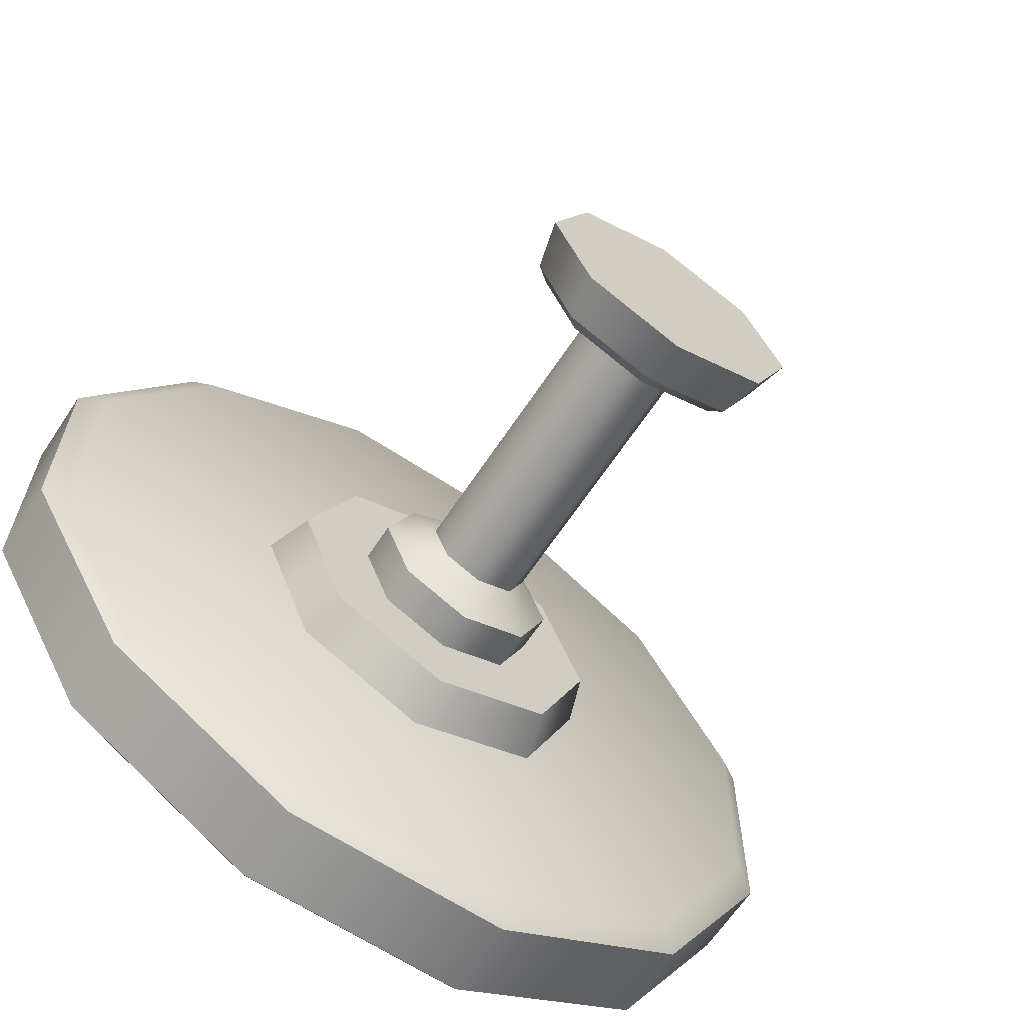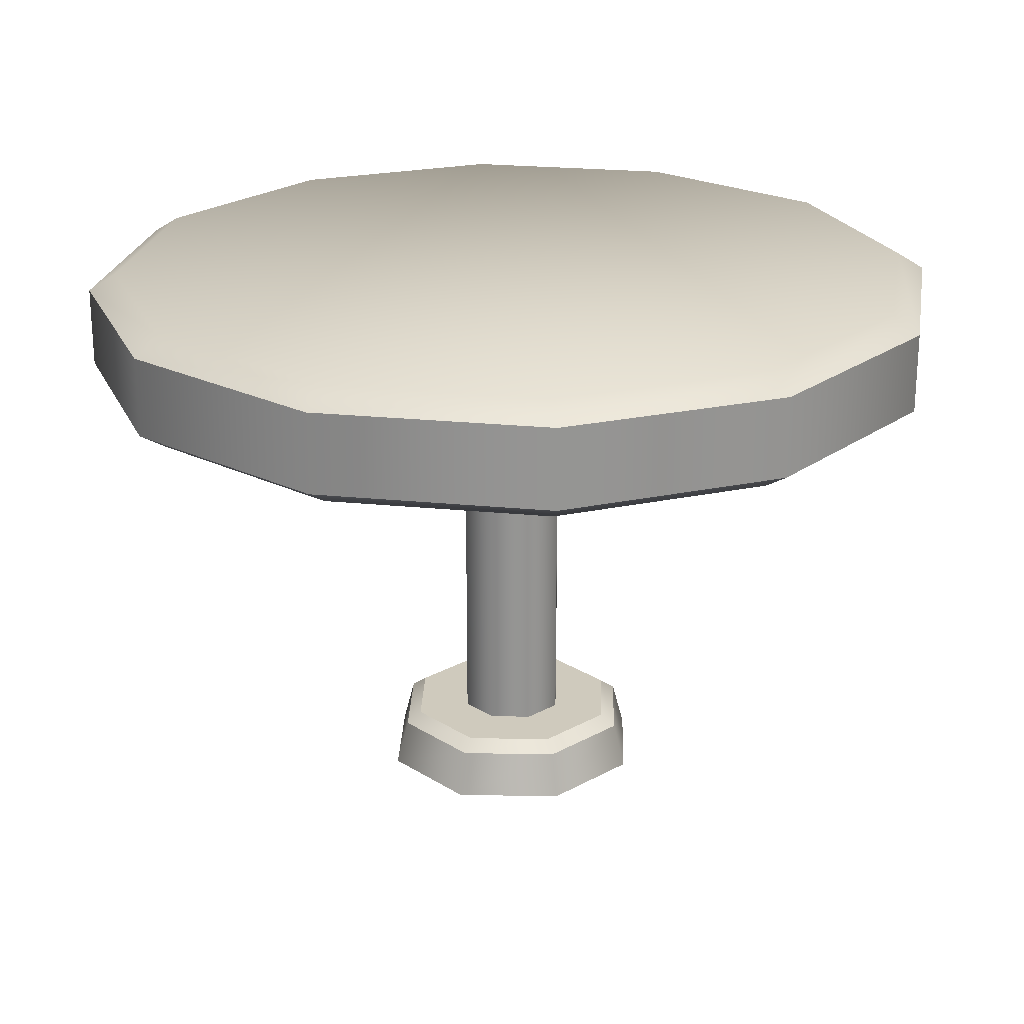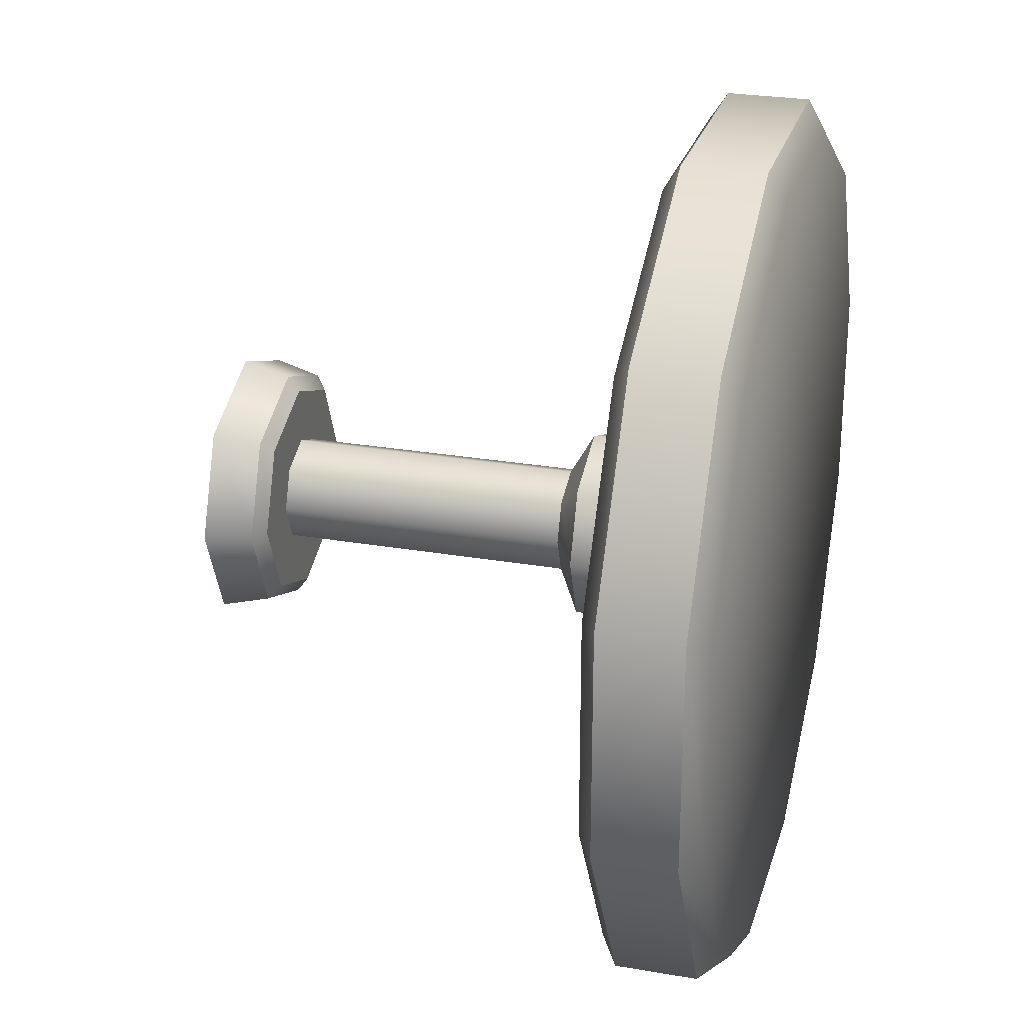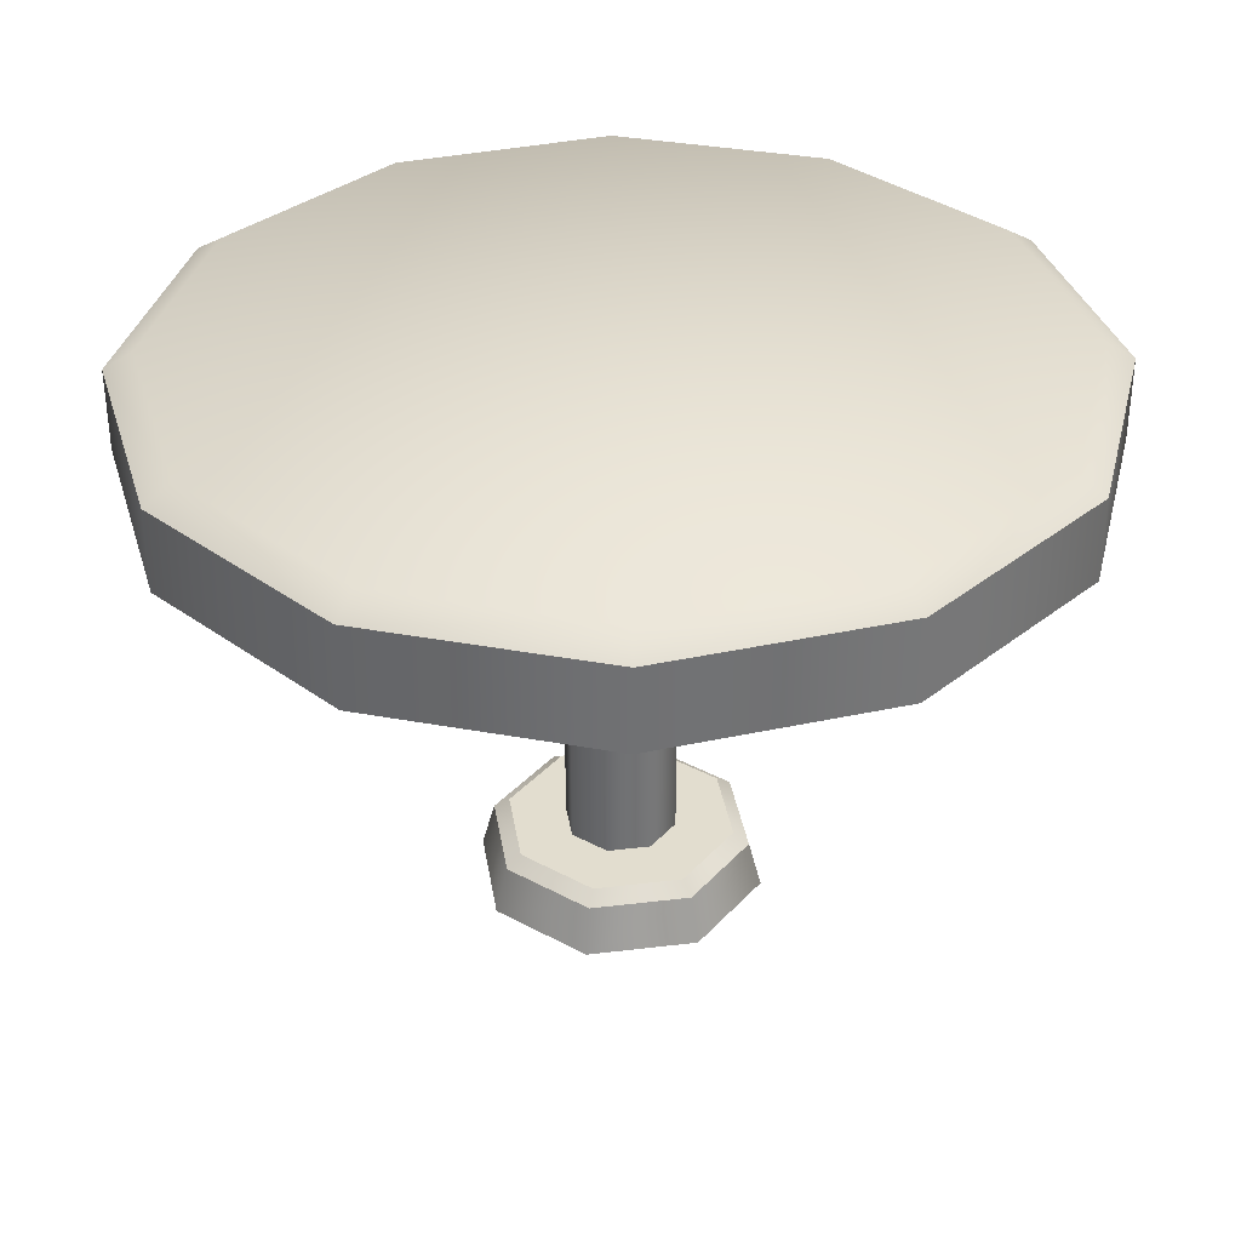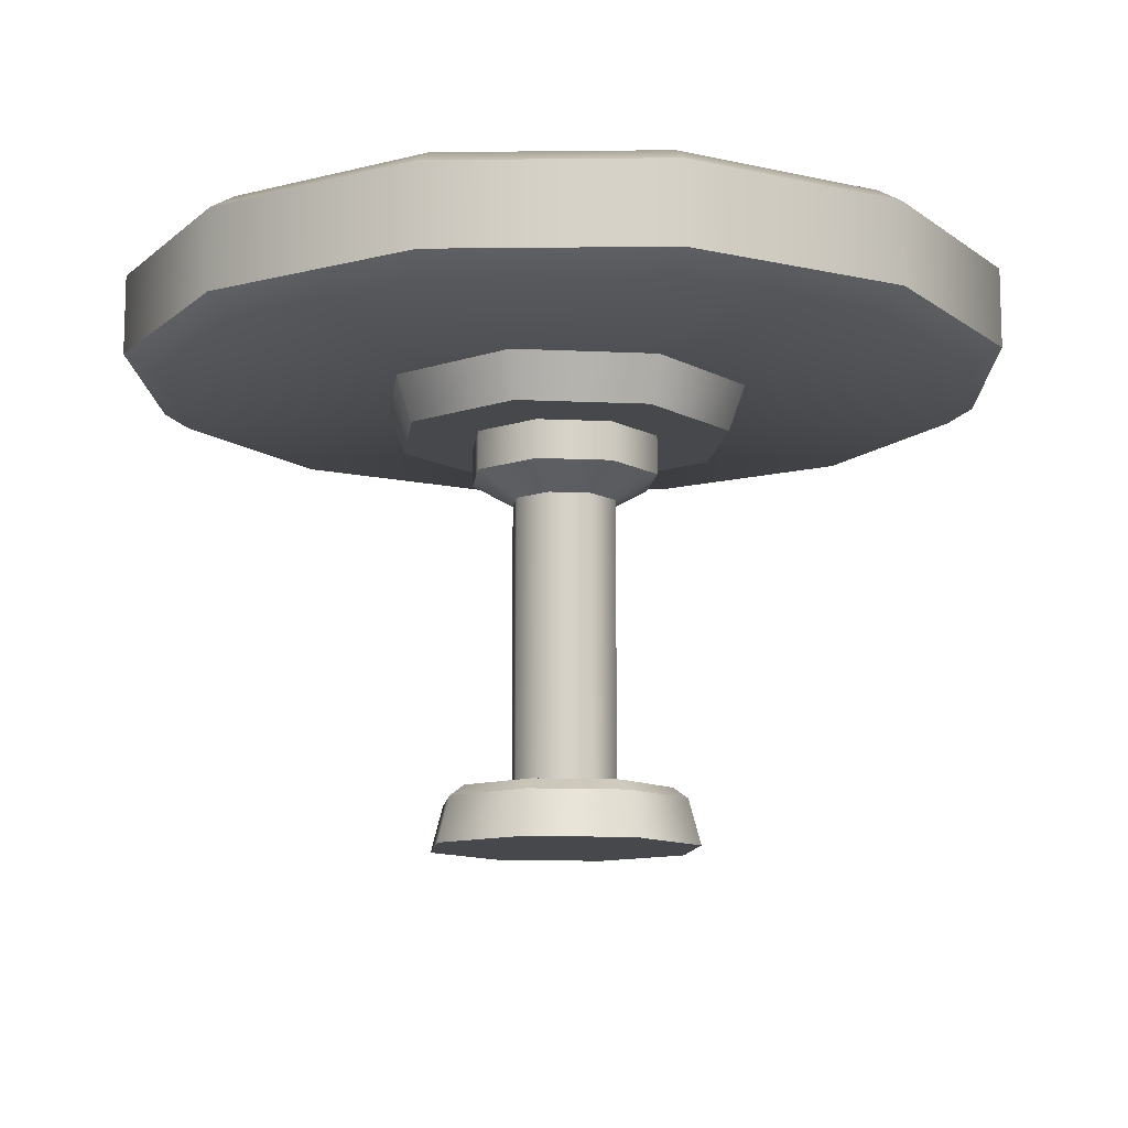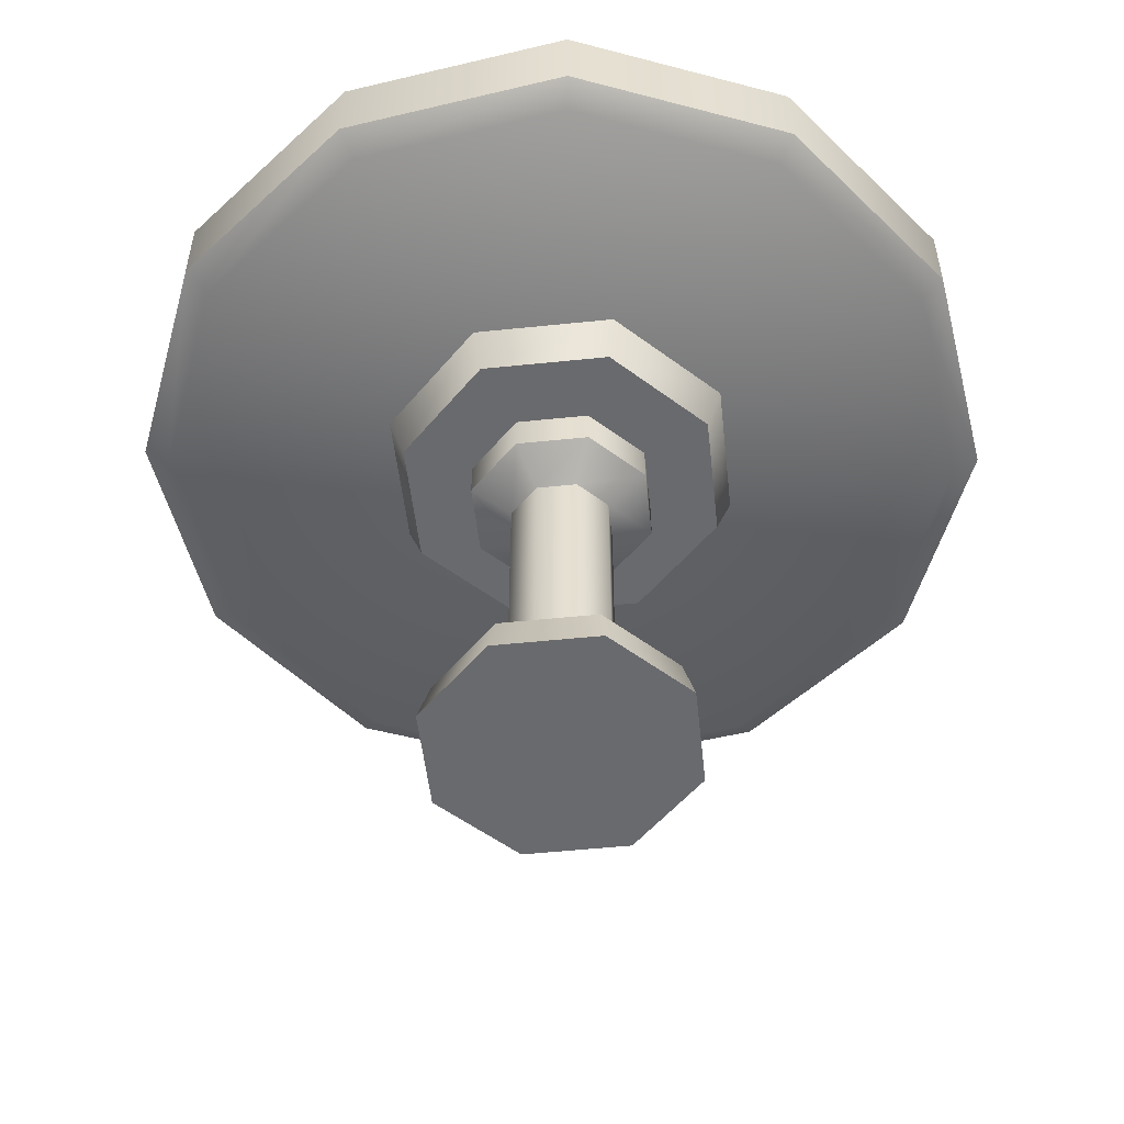
<metadata>
{"format":"obj","ext":"obj","renderer":"f3d","projection":"perspective","resolution":1024,"background":"white","views":[{"elev":-64.5,"azim":-33.5,"up":"+Z"},{"elev":23.0,"azim":-20.2,"up":"+Y"},{"elev":26.5,"azim":105.2,"up":"+Z"},{"elev":35.0,"azim":-76.2,"up":"+Y"},{"elev":-11.6,"azim":-118.5,"up":"+Y"},{"elev":-53.1,"azim":164.3,"up":"+Y"}]}
</metadata>
<code>
o table_round_A
v 0.2097 0.72 -0.2134
v 0.2992 0.72 -0.002611
v 0.2134 0.72 0.2097
v 0.002615 0.72 0.2992
v -0.2097 0.72 0.2134
v -0.2992 0.72 0.002611
v -0.2134 0.72 -0.2097
v -0.002608 0.72 -0.2992
v 0.3296 0.8018 -0.002876
v 0.231 0.8018 -0.2351
v 0.2351 0.8018 0.231
v 0.00288 0.8018 0.3296
v -0.231 0.8018 0.2351
v -0.3296 0.8018 0.002876
v -0.2351 0.8018 -0.231
v -0.002873 0.8018 -0.3296
v 0.1192 0.72 -0.1213
v 0.17 0.72 -0.001484
v 0.1213 0.72 0.1192
v 0.001491 0.72 0.17
v -0.1192 0.72 0.1213
v -0.17 0.72 0.001484
v -0.1213 0.72 -0.1192
v -0.001476 0.72 -0.17
v 0.06621 0.1 -0.06737
v 0.09445 0.1 -0.000824
v 0.06737 0.1 0.0662
v 0.000831 0.1 0.09445
v -0.0662 0.1 0.06737
v -0.09444 0.1 0.000824
v -0.06736 0.1 -0.0662
v -0.000818 0.1 -0.09445
v 4e-06 0 0
v -0.1214 0.651 -0.1193
v -0.06736 0.609 -0.0662
v -0.000818 0.609 -0.09445
v -0.001479 0.651 -0.1702
v -0.1193 0.651 0.1214
v -0.0662 0.609 0.06737
v -0.09444 0.609 0.000824
v -0.1702 0.651 0.001486
v 0.1214 0.651 0.1193
v 0.06737 0.609 0.0662
v 0.000831 0.609 0.09445
v 0.001493 0.651 0.1702
v 0.1193 0.651 -0.1214
v 0.06621 0.609 -0.06737
v 0.09445 0.609 -0.000824
v 0.1703 0.651 -0.001486
v 0.242 0 -0.002112
v 0.1697 0 -0.1726
v 0.1726 0 0.1696
v 0.002116 0 0.242
v -0.1696 0 0.1726
v -0.242 0 0.002112
v -0.1726 0 -0.1696
v -0.002109 0 -0.242
v 0.1543 0.0806 -0.157
v 0.1354 0.1 -0.1378
v 0.1931 0.1 -0.001685
v 0.2201 0.0806 -0.00192
v 0.1378 0.1 0.1354
v 0.157 0.0806 0.1543
v 0.001691 0.1 0.1931
v 0.001926 0.0806 0.2201
v -0.1354 0.1 0.1378
v -0.1542 0.0806 0.157
v -0.1931 0.1 0.001686
v -0.2201 0.0806 0.001921
v -0.1378 0.1 -0.1354
v -0.157 0.0806 -0.1543
v -0.00168 0.1 -0.1931
v -0.001915 0.0806 -0.2201
v 0.5149 0.8 -0.5149
v 0.549 0.83 -0.549
v 0.5149 1 -0.5149
v 0.549 0.97 -0.549
v 0.7034 0.8 -0.1885
v 0.75 0.83 -0.201
v 0.7034 1 -0.1885
v 0.75 0.97 -0.201
v 0.7034 0.8 0.1885
v 0.75 0.83 0.201
v 0.7034 1 0.1885
v 0.75 0.97 0.201
v 0.5149 0.8 0.5149
v 0.549 0.83 0.549
v 0.5149 1 0.5149
v 0.549 0.97 0.549
v 0.1885 0.8 0.7034
v 0.201 0.83 0.75
v 0.1885 1 0.7034
v 0.201 0.97 0.75
v -0.1885 0.8 0.7034
v -0.201 0.83 0.75
v -0.1885 1 0.7034
v -0.201 0.97 0.75
v -0.5149 0.8 0.5149
v -0.549 0.83 0.549
v -0.5149 1 0.5149
v -0.549 0.97 0.549
v -0.7034 0.8 0.1885
v -0.75 0.83 0.201
v -0.7034 1 0.1885
v -0.75 0.97 0.201
v -0.7034 0.8 -0.1885
v -0.75 0.83 -0.201
v -0.7034 1 -0.1885
v -0.75 0.97 -0.201
v -0.5149 0.8 -0.5149
v -0.549 0.83 -0.549
v -0.5149 1 -0.5149
v -0.549 0.97 -0.549
v -0.1885 0.8 -0.7034
v -0.201 0.83 -0.75
v -0.1885 1 -0.7034
v -0.201 0.97 -0.75
v 0.1885 0.8 -0.7034
v 0.201 0.83 -0.75
v 0.1885 1 -0.7034
v 0.201 0.97 -0.75
f 3 2 9 11
f 5 4 12 13
f 6 5 13 14
f 7 6 14 15
f 8 7 15 16
f 1 8 16 10
f 4 3 11 12
f 8 1 17 24
f 6 7 23 22
f 2 3 19 18
f 5 6 22 21
f 4 5 21 20
f 7 8 24 23
f 3 4 20 19
f 1 2 18 17
f 36 47 25 32
f 19 20 45 42
f 17 18 49 46
f 24 17 46 37
f 22 23 34 41
f 20 21 38 45
f 18 19 42 49
f 27 28 64 62
f 26 27 62 60
f 28 29 66 64
f 25 26 60 59
f 31 32 72 70
f 30 31 70 68
f 29 30 68 66
f 51 57 73 58
f 63 65 53 52
f 67 69 55 54
f 71 73 57 56
f 61 63 52 50
f 65 67 54 53
f 69 71 56 55
f 43 44 28 27
f 39 40 30 29
f 35 36 32 31
f 21 22 41 38
f 47 48 26 25
f 48 43 27 26
f 44 39 29 28
f 40 35 31 30
f 43 48 49 42
f 39 44 45 38
f 35 40 41 34
f 47 36 37 46
f 48 47 46 49
f 44 43 42 45
f 40 39 38 41
f 36 35 34 37
f 23 24 37 34
f 2 1 10 9
f 33 51 50
f 33 50 52
f 33 52 53
f 33 53 54
f 33 54 55
f 33 55 56
f 33 56 57
f 33 57 51
f 32 25 59 72
f 59 60 61 58
f 60 62 63 61
f 62 64 65 63
f 64 66 67 65
f 66 68 69 67
f 68 70 71 69
f 70 72 73 71
f 72 59 58 73
f 58 61 50 51
f 119 121 77 75
f 83 85 89 87
f 87 89 93 91
f 91 93 97 95
f 95 97 101 99
f 99 101 105 103
f 103 105 109 107
f 107 109 113 111
f 111 113 117 115
f 115 117 121 119
f 79 81 85 83
f 75 77 81 79
f 75 79 78 74
f 81 77 76 80
f 79 83 82 78
f 85 81 80 84
f 83 87 86 82
f 89 85 84 88
f 87 91 90 86
f 93 89 88 92
f 91 95 94 90
f 97 93 92 96
f 95 99 98 94
f 101 97 96 100
f 99 103 102 98
f 105 101 100 104
f 103 107 106 102
f 109 105 104 108
f 107 111 110 106
f 113 109 108 112
f 111 115 114 110
f 117 113 112 116
f 115 119 118 114
f 121 117 116 120
f 119 75 74 118
f 77 121 120 76
f 100 112 108 104
f 88 76 120 92
f 110 98 102 106
f 92 120 116 96
f 74 78 82 86
f 114 118 90 94
f 118 74 86 90
f 114 94 98 110
f 96 116 112 100
f 84 80 76 88

</code>
